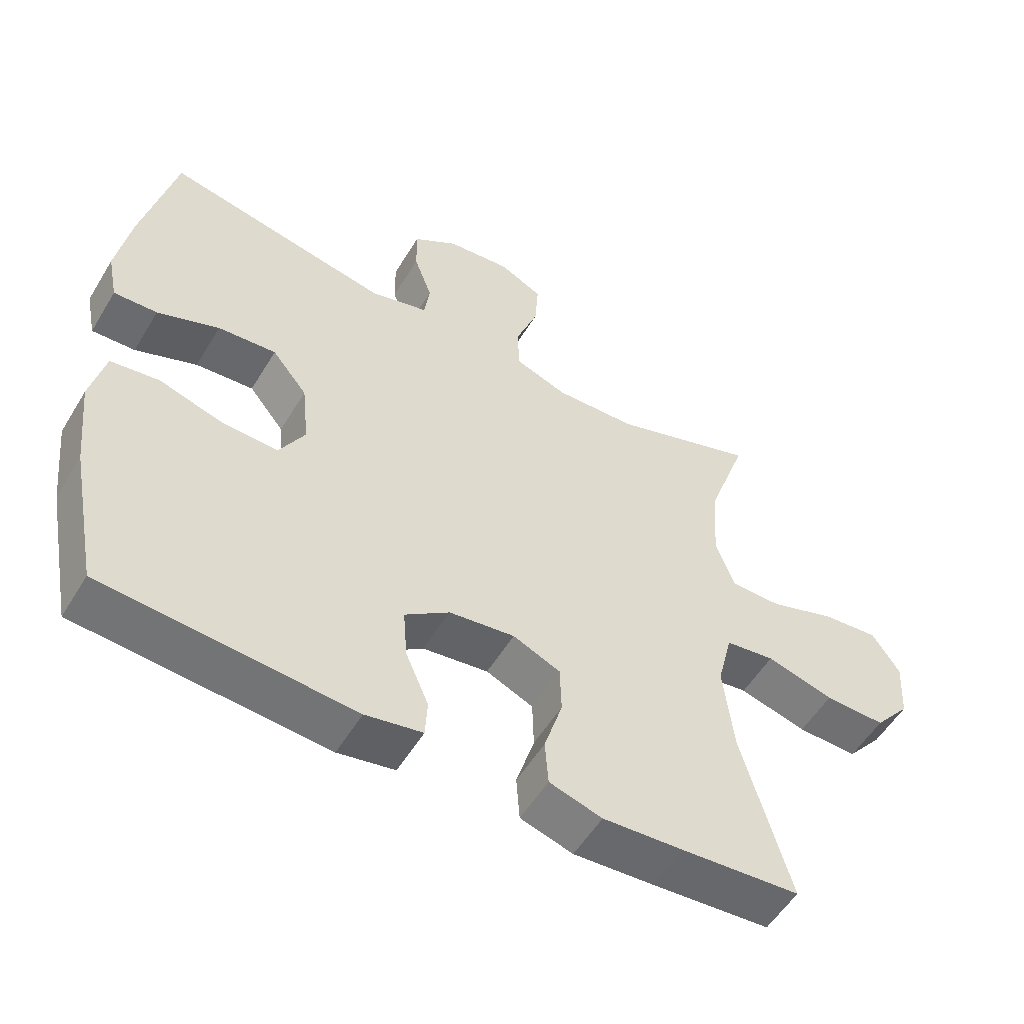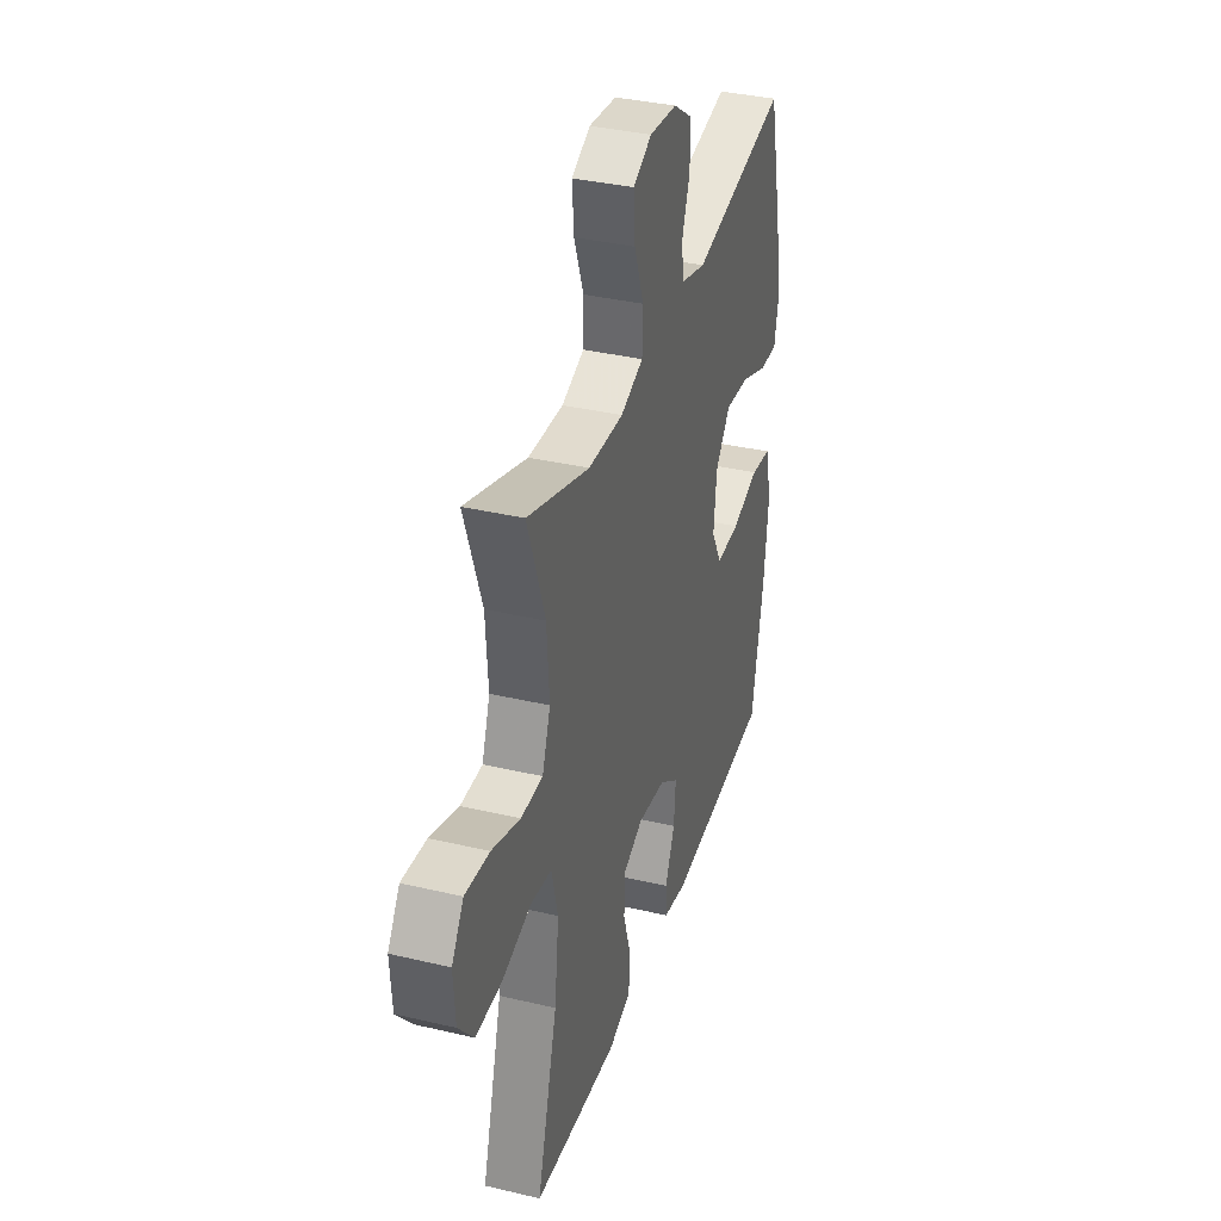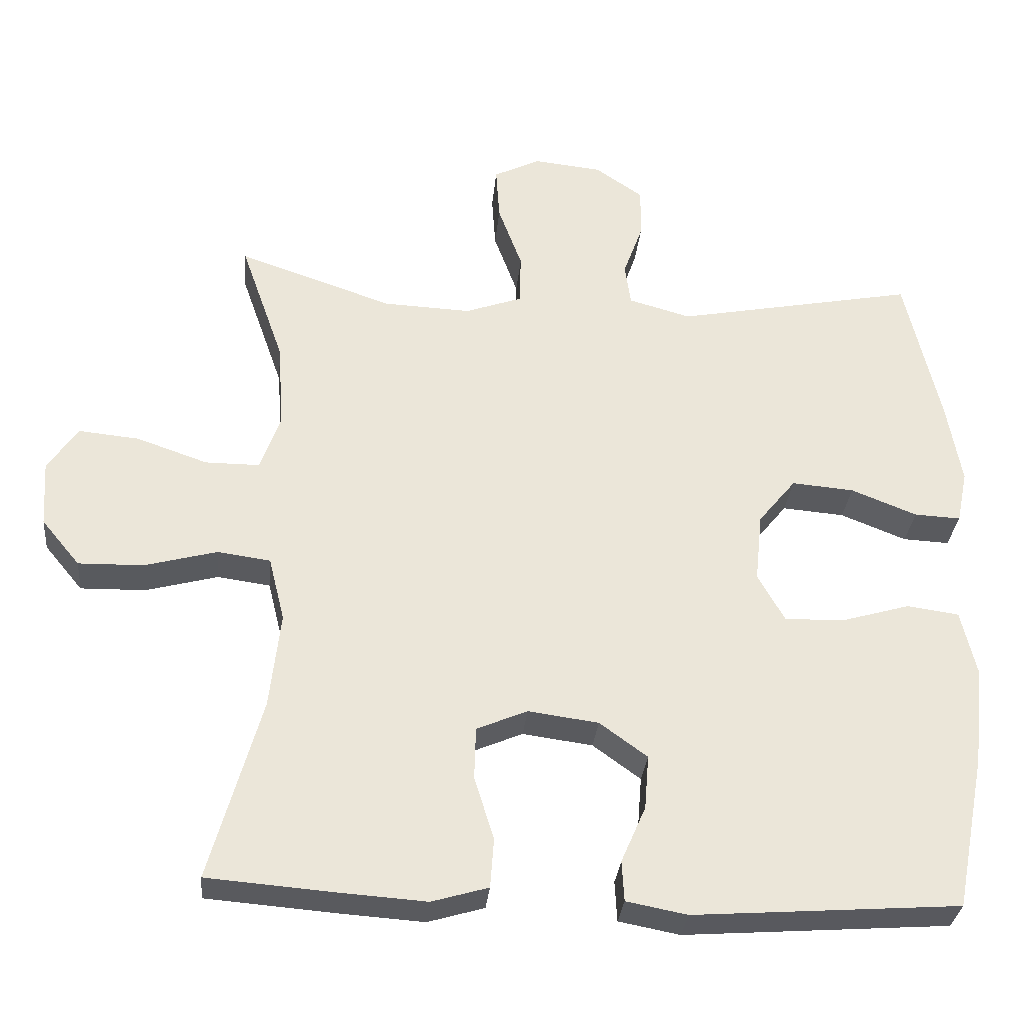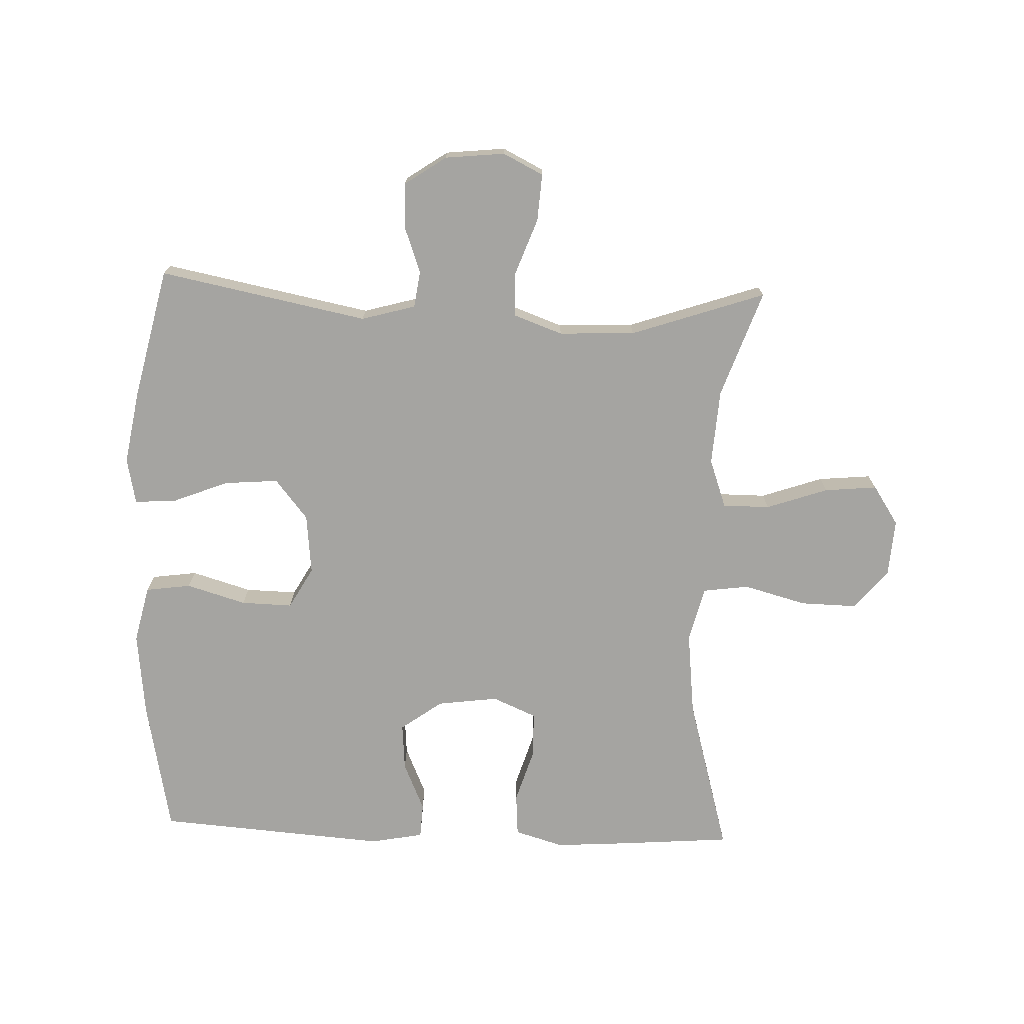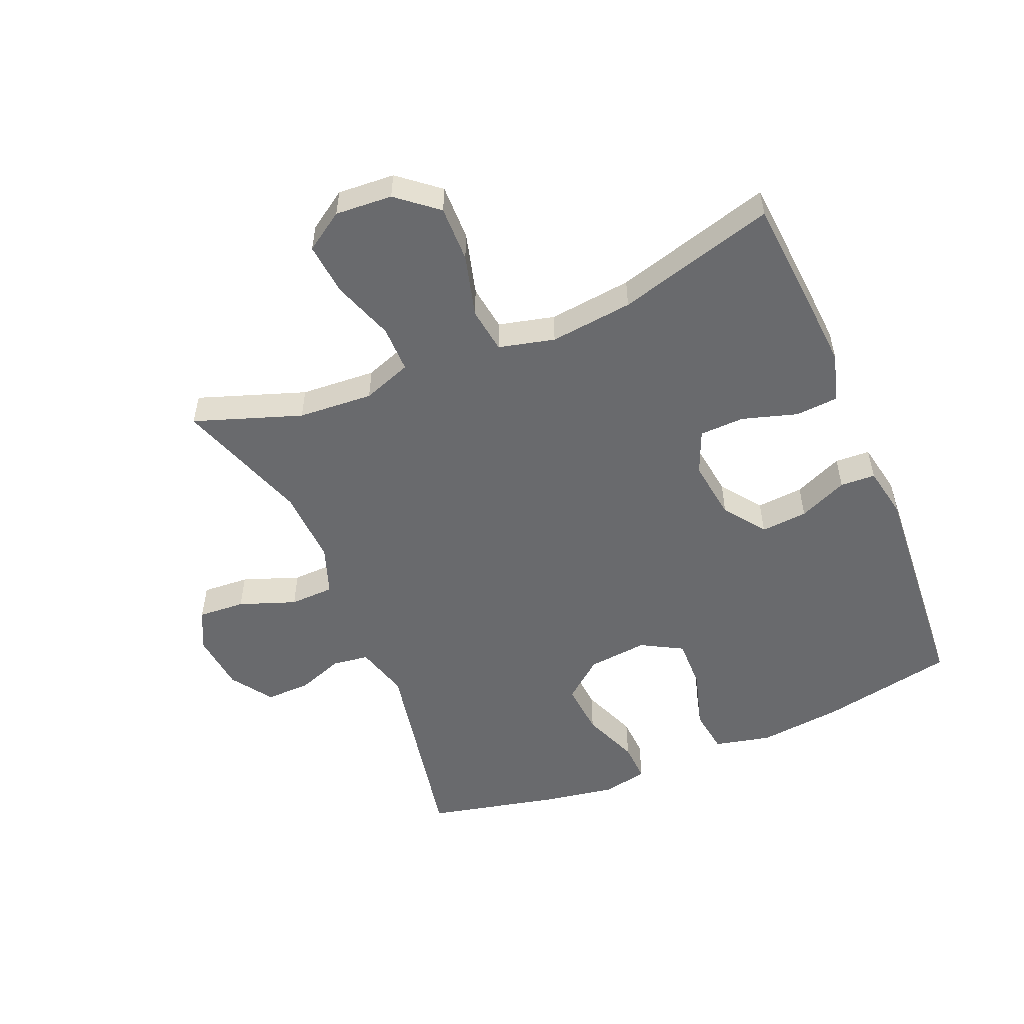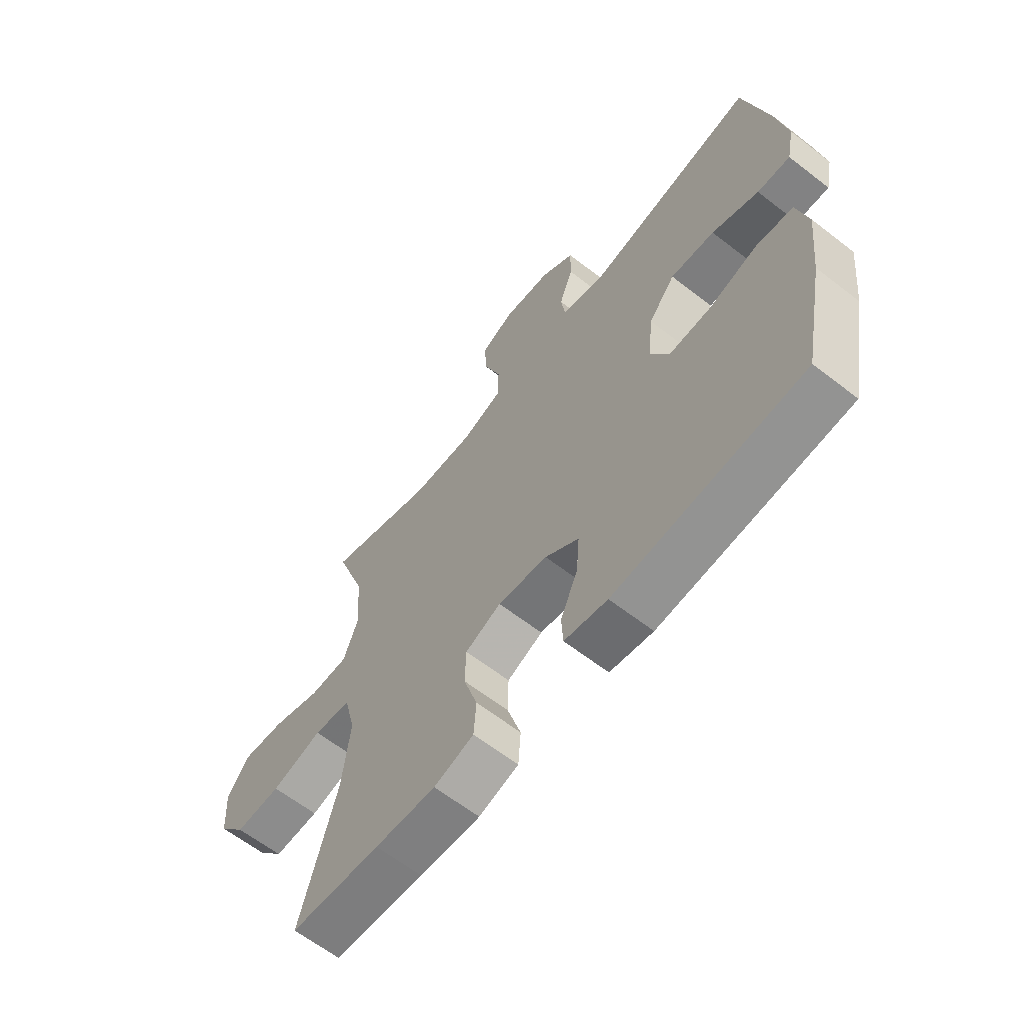
<metadata>
{"format":"obj","ext":"obj","renderer":"f3d","projection":"perspective","resolution":1024,"background":"white","views":[{"elev":-54.5,"azim":-30.7,"up":"+Z"},{"elev":36.0,"azim":107.2,"up":"+Z"},{"elev":-31.4,"azim":174.5,"up":"+Z"},{"elev":-73.2,"azim":-2.1,"up":"+Y"},{"elev":-53.0,"azim":112.9,"up":"+Y"},{"elev":-63.1,"azim":-128.1,"up":"+Z"}]}
</metadata>
<code>
v -0.5 0.07 0.5
v -0.168 0.07 0.435
v -0.082 0.07 0.459
v -0.074 0.07 0.517
v -0.101 0.07 0.592
v -0.102 0.07 0.663
v -0.036 0.07 0.708
v 0.059 0.07 0.718
v 0.123 0.07 0.686
v 0.118 0.07 0.611
v 0.085 0.07 0.521
v 0.087 0.07 0.45
v 0.165 0.07 0.422
v 0.286 0.07 0.427
v 0.5 0.07 0.5
v 0.44 0.07 0.329
v 0.432 0.07 0.209
v 0.46 0.07 0.131
v 0.535 0.07 0.131
v 0.633 0.07 0.165
v 0.717 0.07 0.173
v 0.758 0.07 0.111
v 0.752 0.07 0.02
v 0.699 0.07 -0.044
v 0.609 0.07 -0.042
v 0.509 0.07 -0.015
v 0.436 0.07 -0.025
v 0.414 0.07 -0.114
v 0.429 0.07 -0.247
v 0.5 0.07 -0.5
v 0.324 0.07 -0.514
v 0.205 0.07 -0.522
v 0.127 0.07 -0.499
v 0.122 0.07 -0.431
v 0.149 0.07 -0.343
v 0.147 0.07 -0.271
v 0.077 0.07 -0.241
v -0.02 0.07 -0.254
v -0.086 0.07 -0.302
v -0.08 0.07 -0.377
v -0.046 0.07 -0.455
v -0.049 0.07 -0.511
v -0.133 0.07 -0.527
v -0.5 0.07 -0.5
v -0.542 0.07 -0.286
v -0.557 0.07 -0.15
v -0.536 0.07 -0.059
v -0.464 0.07 -0.049
v -0.369 0.07 -0.077
v -0.287 0.07 -0.079
v -0.25 0.07 -0.013
v -0.26 0.07 0.083
v -0.312 0.07 0.147
v -0.398 0.07 0.14
v -0.489 0.07 0.104
v -0.553 0.07 0.101
v -0.568 0.07 0.174
v -0.548 0.07 0.29
v -0.5 0 0.5
v -0.168 0 0.435
v -0.082 0 0.459
v -0.074 0 0.517
v -0.101 0 0.592
v -0.102 0 0.663
v -0.036 0 0.708
v 0.059 0 0.718
v 0.123 0 0.686
v 0.118 0 0.611
v 0.085 0 0.521
v 0.087 0 0.45
v 0.165 0 0.422
v 0.286 0 0.427
v 0.5 0 0.5
v 0.44 0 0.329
v 0.432 0 0.209
v 0.46 0 0.131
v 0.535 0 0.131
v 0.633 0 0.165
v 0.717 0 0.173
v 0.758 0 0.111
v 0.752 0 0.02
v 0.699 0 -0.044
v 0.609 0 -0.042
v 0.509 0 -0.015
v 0.436 0 -0.025
v 0.414 0 -0.114
v 0.429 0 -0.247
v 0.5 0 -0.5
v 0.324 0 -0.514
v 0.205 0 -0.522
v 0.127 0 -0.499
v 0.122 0 -0.431
v 0.149 0 -0.343
v 0.147 0 -0.271
v 0.077 0 -0.241
v -0.02 0 -0.254
v -0.086 0 -0.302
v -0.08 0 -0.377
v -0.046 0 -0.455
v -0.049 0 -0.511
v -0.133 0 -0.527
v -0.5 0 -0.5
v -0.542 0 -0.286
v -0.557 0 -0.15
v -0.536 0 -0.059
v -0.464 0 -0.049
v -0.369 0 -0.077
v -0.287 0 -0.079
v -0.25 0 -0.013
v -0.26 0 0.083
v -0.312 0 0.147
v -0.398 0 0.14
v -0.489 0 0.104
v -0.553 0 0.101
v -0.568 0 0.174
v -0.548 0 0.29
f 57 58 1 2
f 54 55 56 57
f 53 54 57 2
f 52 53 2 3
f 51 52 3
f 46 47 48 49
f 46 49 50
f 45 46 50
f 44 45 50
f 43 44 50 51
f 40 41 42 43
f 39 40 43 51
f 32 33 34 35
f 32 35 36
f 29 30 31 32
f 28 29 32 36
f 27 28 36 37
f 23 24 25 26
f 23 26 27
f 22 23 27
f 19 20 21 22
f 18 19 22 27
f 17 18 27 37
f 14 15 16
f 13 14 16 17
f 12 13 17 37
f 8 9 10 11
f 4 5 6 7
f 3 4 7 8
f 38 39 51 3
f 11 12 37 38
f 3 8 11 38
f 60 59 116 115
f 115 114 113 112
f 60 115 112 111
f 61 60 111 110
f 61 110 109
f 107 106 105 104
f 108 107 104
f 108 104 103
f 108 103 102
f 109 108 102 101
f 101 100 99 98
f 109 101 98 97
f 93 92 91 90
f 94 93 90
f 90 89 88 87
f 94 90 87 86
f 95 94 86 85
f 84 83 82 81
f 85 84 81
f 85 81 80
f 80 79 78 77
f 85 80 77 76
f 95 85 76 75
f 74 73 72
f 75 74 72 71
f 95 75 71 70
f 69 68 67 66
f 65 64 63 62
f 66 65 62 61
f 61 109 97 96
f 96 95 70 69
f 96 69 66 61
f 1 59 60 2
f 2 60 61 3
f 3 61 62 4
f 4 62 63 5
f 5 63 64 6
f 6 64 65 7
f 7 65 66 8
f 8 66 67 9
f 9 67 68 10
f 10 68 69 11
f 11 69 70 12
f 12 70 71 13
f 13 71 72 14
f 14 72 73 15
f 15 73 74 16
f 16 74 75 17
f 17 75 76 18
f 18 76 77 19
f 19 77 78 20
f 20 78 79 21
f 21 79 80 22
f 22 80 81 23
f 23 81 82 24
f 24 82 83 25
f 25 83 84 26
f 26 84 85 27
f 27 85 86 28
f 28 86 87 29
f 29 87 88 30
f 30 88 89 31
f 31 89 90 32
f 32 90 91 33
f 33 91 92 34
f 34 92 93 35
f 35 93 94 36
f 36 94 95 37
f 37 95 96 38
f 38 96 97 39
f 39 97 98 40
f 40 98 99 41
f 41 99 100 42
f 42 100 101 43
f 43 101 102 44
f 44 102 103 45
f 45 103 104 46
f 46 104 105 47
f 47 105 106 48
f 48 106 107 49
f 49 107 108 50
f 50 108 109 51
f 51 109 110 52
f 52 110 111 53
f 53 111 112 54
f 54 112 113 55
f 55 113 114 56
f 56 114 115 57
f 57 115 116 58
f 58 116 59 1

</code>
